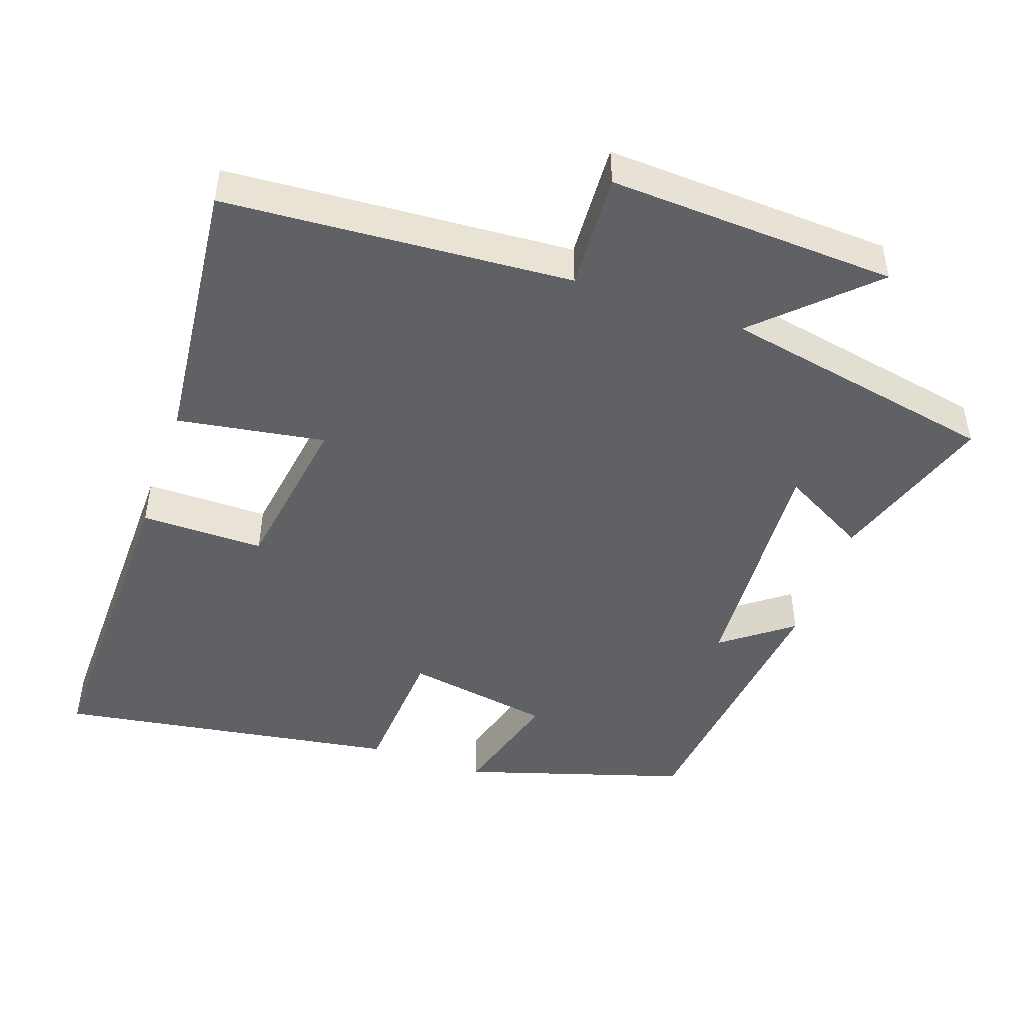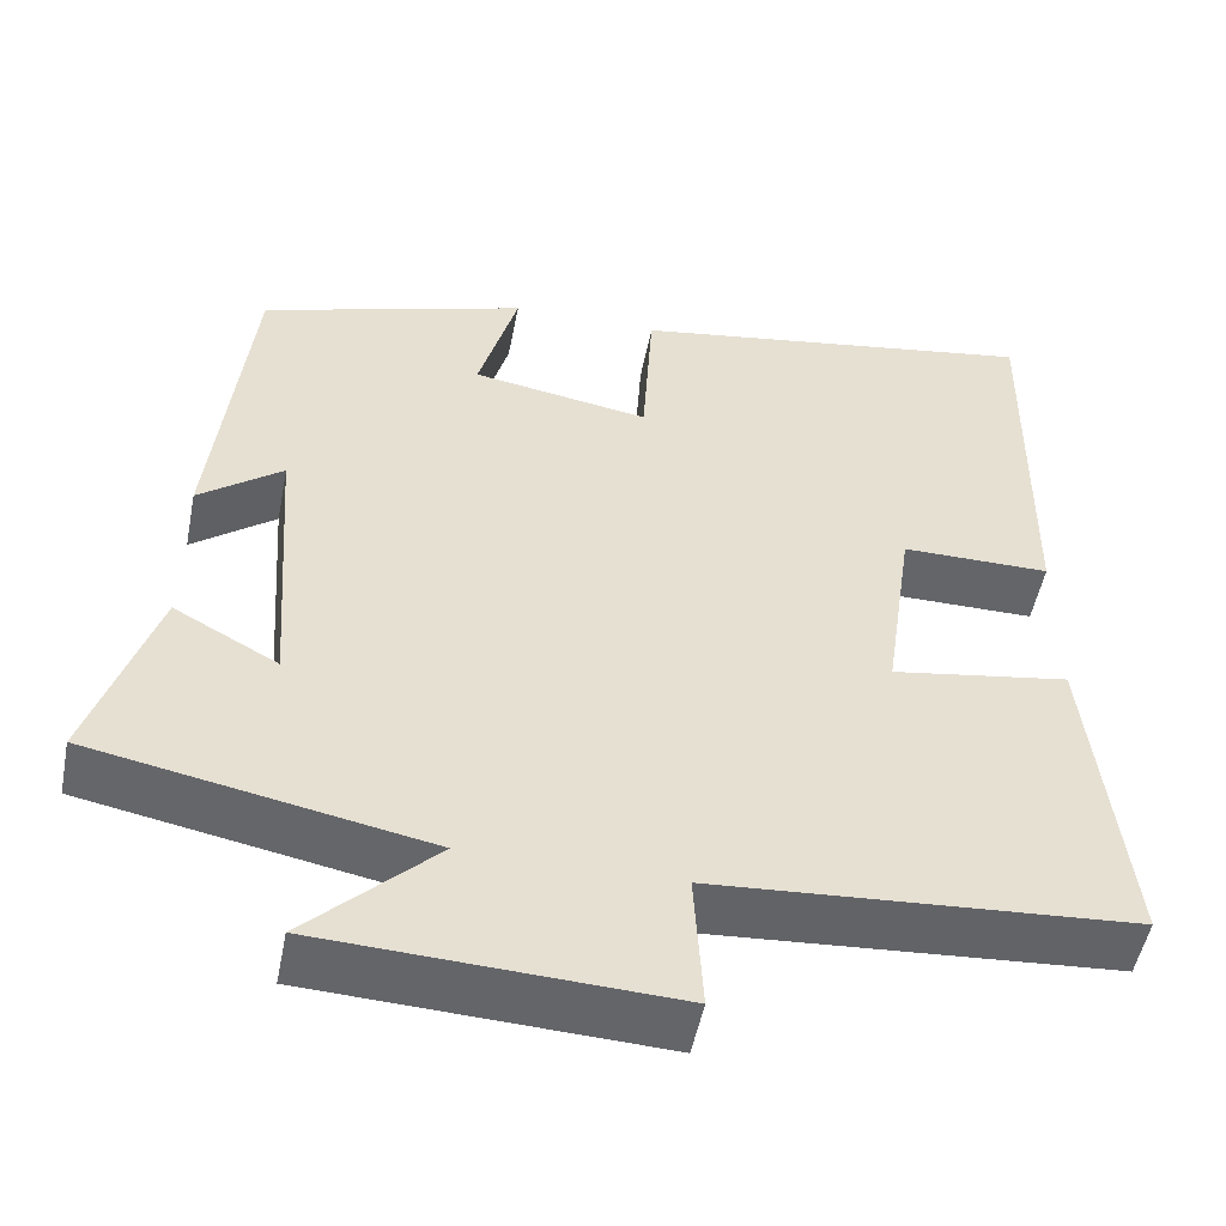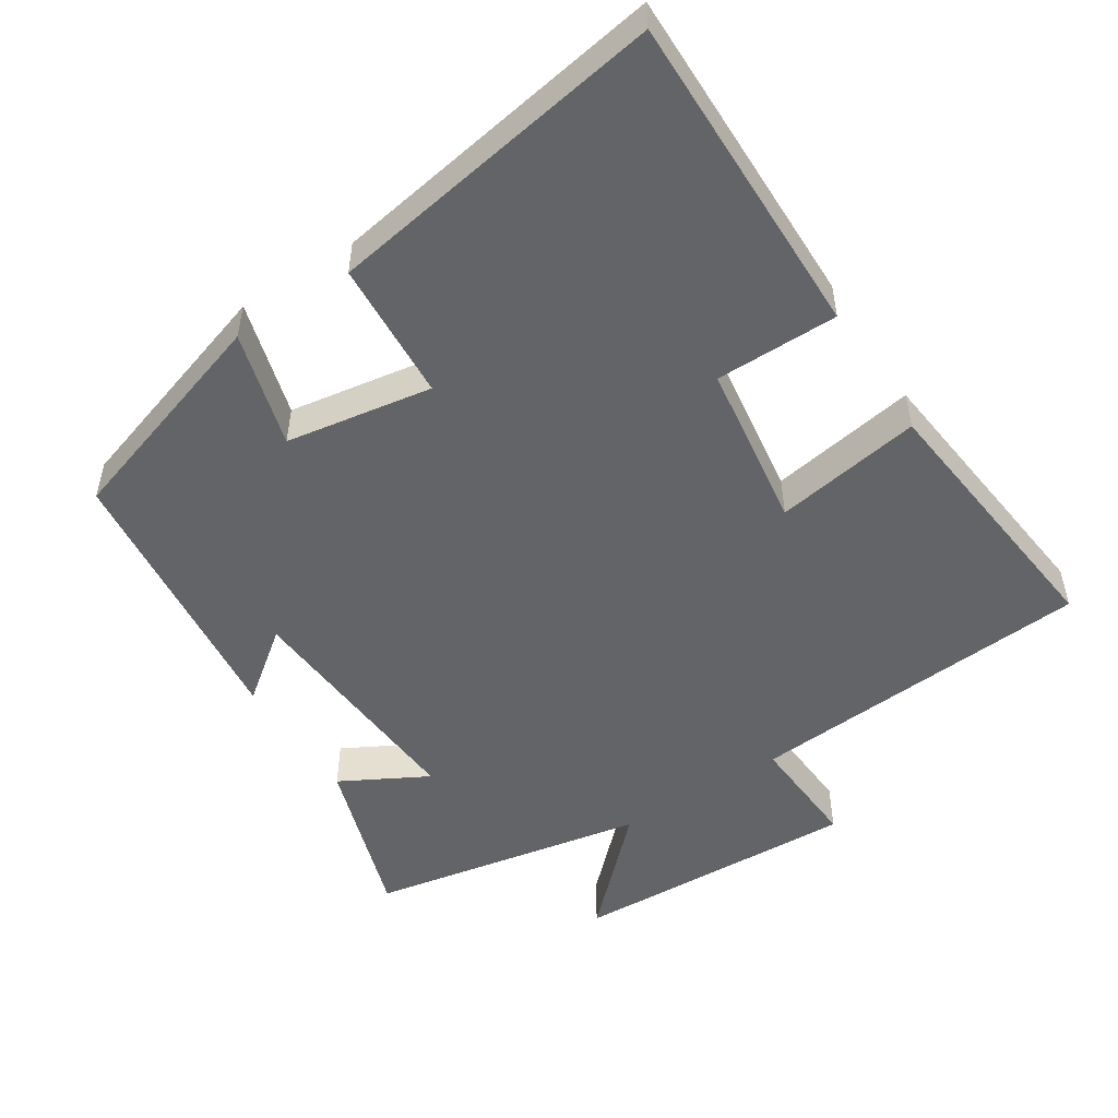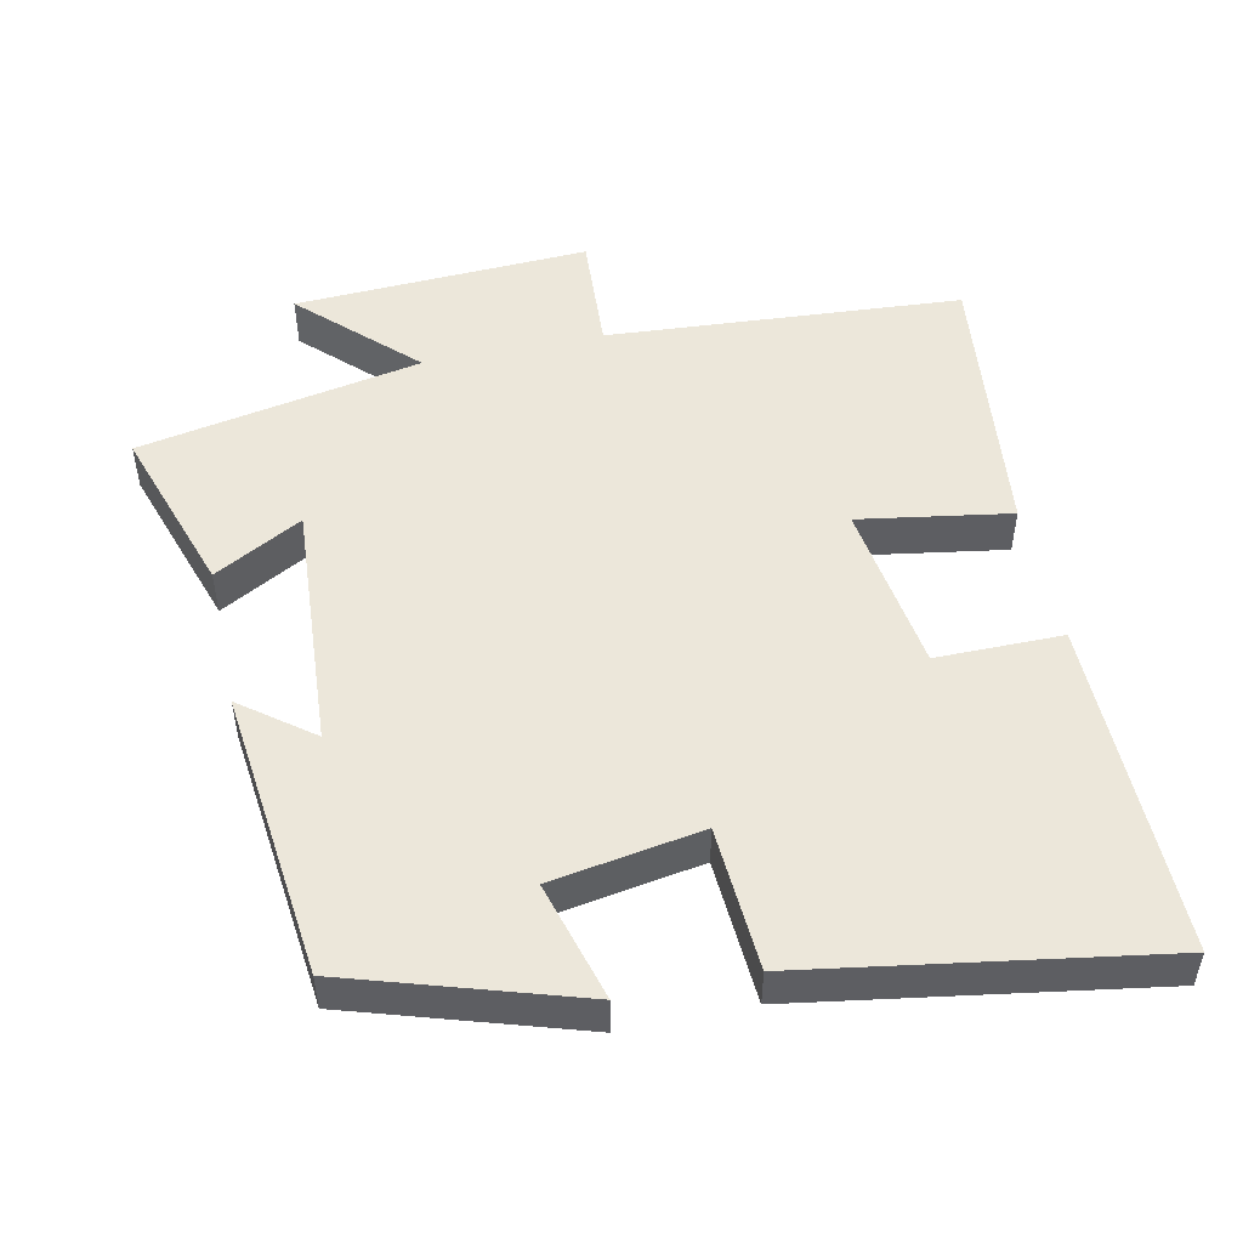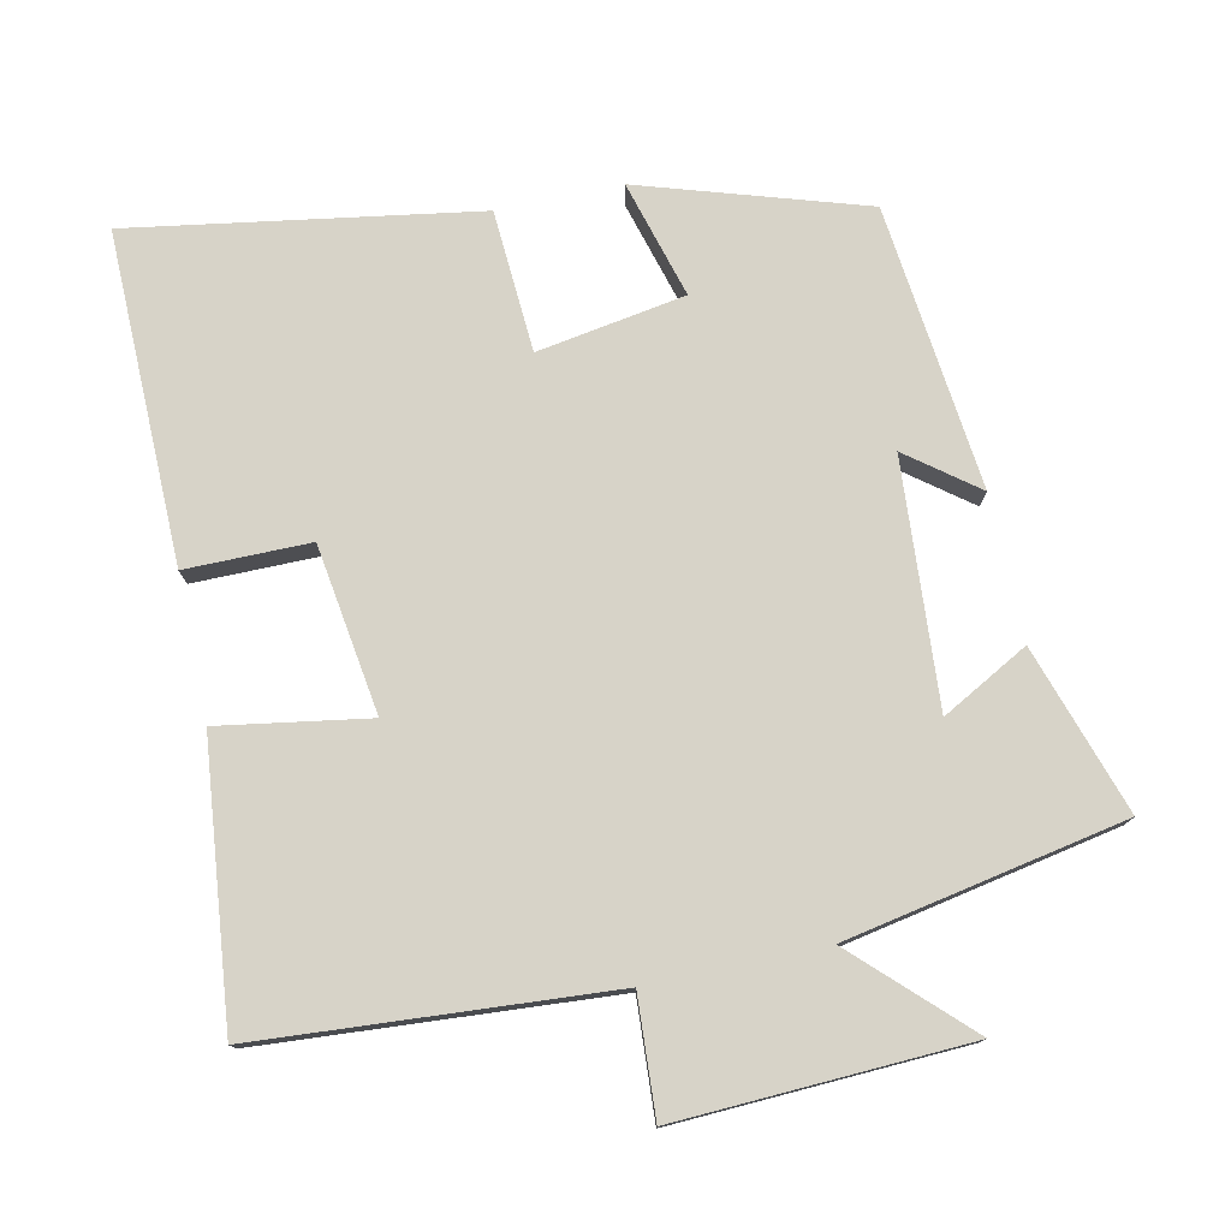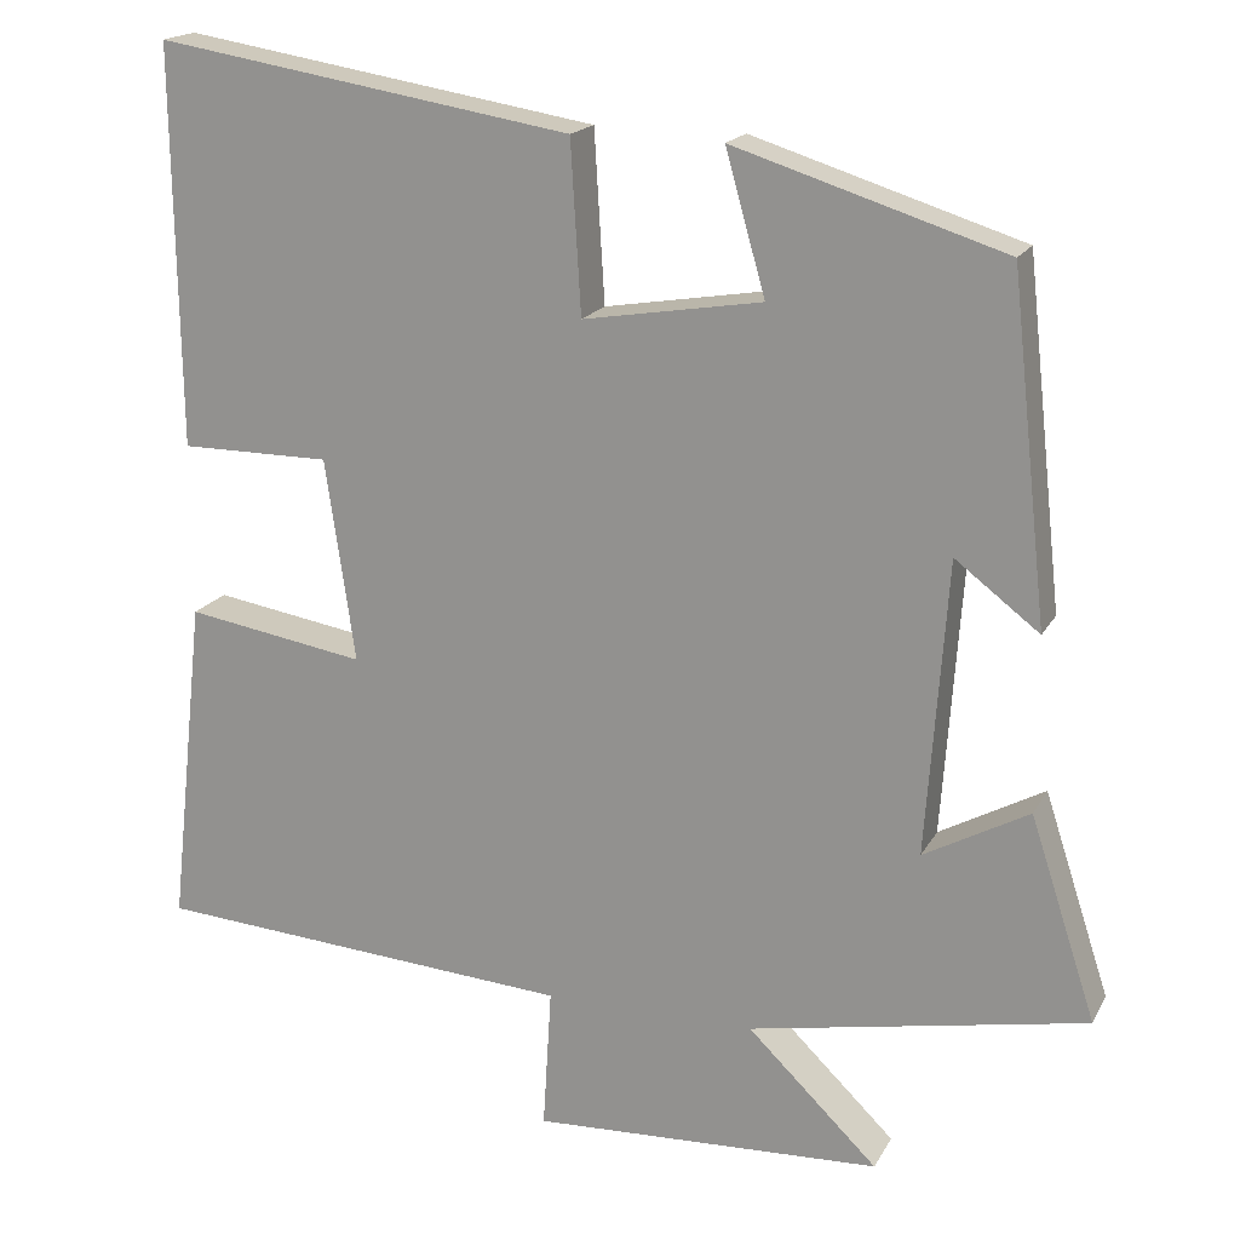
<metadata>
{"format":"obj","ext":"obj","renderer":"f3d","projection":"perspective","resolution":1024,"background":"white","views":[{"elev":-47.1,"azim":160.5,"up":"+Y"},{"elev":-51.4,"azim":-11.1,"up":"+Z"},{"elev":-51.2,"azim":32.9,"up":"+Y"},{"elev":50.9,"azim":-12.1,"up":"+Y"},{"elev":76.8,"azim":167.9,"up":"+Y"},{"elev":18.1,"azim":-159.3,"up":"+Z"}]}
</metadata>
<code>
v -0.457 0.07 0.402
v -0.146 0.07 0.5
v -0.192 0.07 0.337
v 0.014 0.07 0.303
v 0.026 0.07 0.5
v 0.506 0.07 0.578
v 0.5 0.07 0.118
v 0.327 0.07 0.118
v 0.293 0.07 -0.116
v 0.5 0.07 -0.082
v 0.542 0.07 -0.465
v 0.056 0.07 -0.5
v 0.066 0.07 -0.664
v -0.338 0.07 -0.646
v -0.188 0.07 -0.5
v -0.576 0.07 -0.426
v -0.5 0.07 -0.193
v -0.379 0.07 -0.259
v -0.403 0.07 0.081
v -0.5 0.07 0.007
v -0.457 0 0.402
v -0.146 0 0.5
v -0.192 0 0.337
v 0.014 0 0.303
v 0.026 0 0.5
v 0.506 0 0.578
v 0.5 0 0.118
v 0.327 0 0.118
v 0.293 0 -0.116
v 0.5 0 -0.082
v 0.542 0 -0.465
v 0.056 0 -0.5
v 0.066 0 -0.664
v -0.338 0 -0.646
v -0.188 0 -0.5
v -0.576 0 -0.426
v -0.5 0 -0.193
v -0.379 0 -0.259
v -0.403 0 0.081
v -0.5 0 0.007
f 19 20 1 2
f 18 19 2 3
f 15 16 17 18
f 15 18 3 4
f 12 13 14 15
f 12 15 4
f 9 10 11 12
f 8 9 12 4
f 6 7 8
f 4 5 6 8
f 22 21 40 39
f 23 22 39 38
f 38 37 36 35
f 24 23 38 35
f 35 34 33 32
f 24 35 32
f 32 31 30 29
f 24 32 29 28
f 28 27 26
f 28 26 25 24
f 1 21 22 2
f 2 22 23 3
f 3 23 24 4
f 4 24 25 5
f 5 25 26 6
f 6 26 27 7
f 7 27 28 8
f 8 28 29 9
f 9 29 30 10
f 10 30 31 11
f 11 31 32 12
f 12 32 33 13
f 13 33 34 14
f 14 34 35 15
f 15 35 36 16
f 16 36 37 17
f 17 37 38 18
f 18 38 39 19
f 19 39 40 20
f 20 40 21 1

</code>
